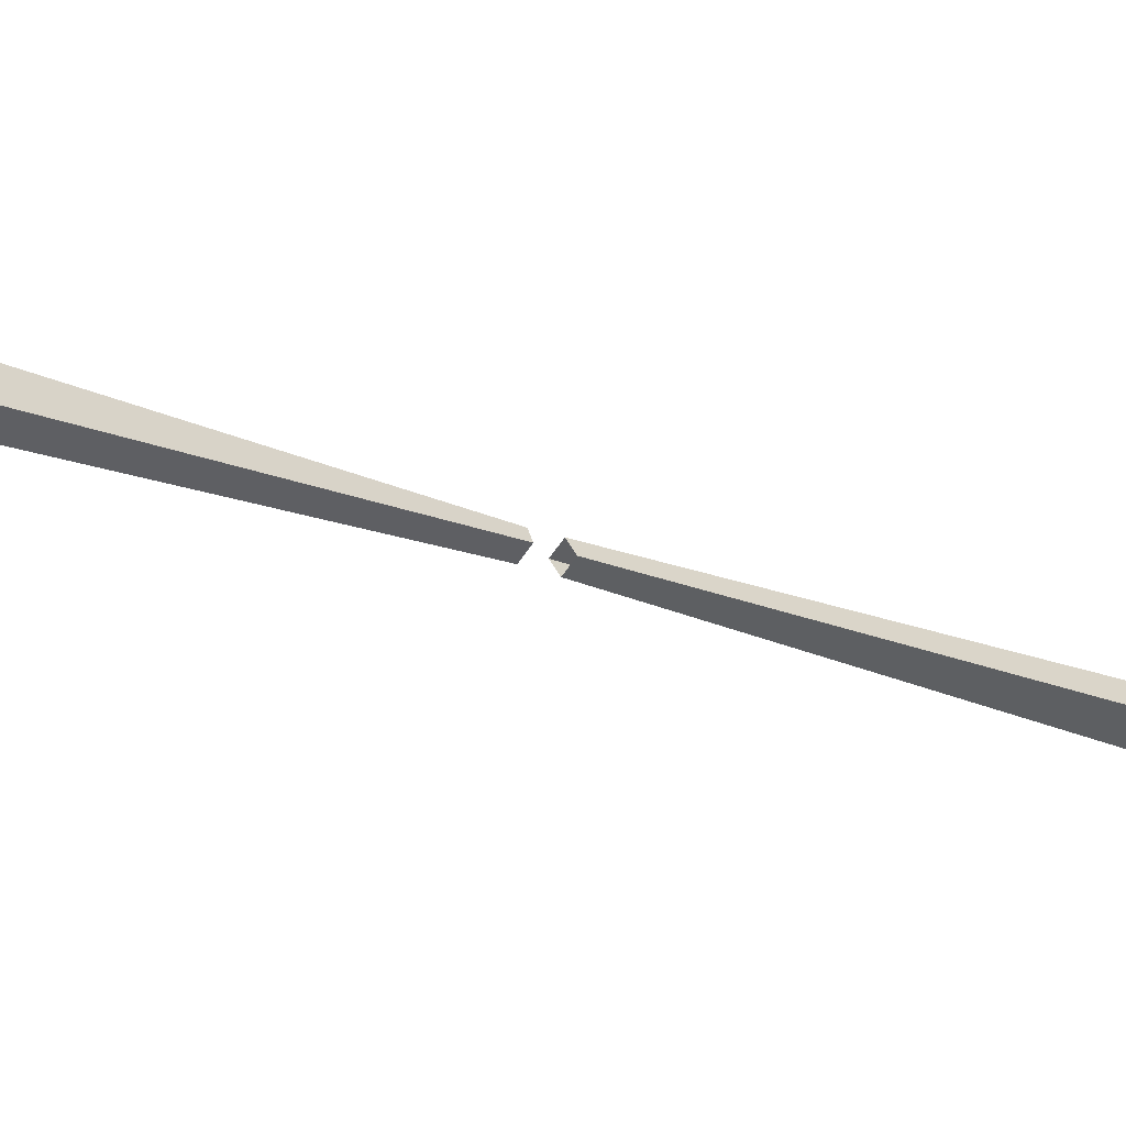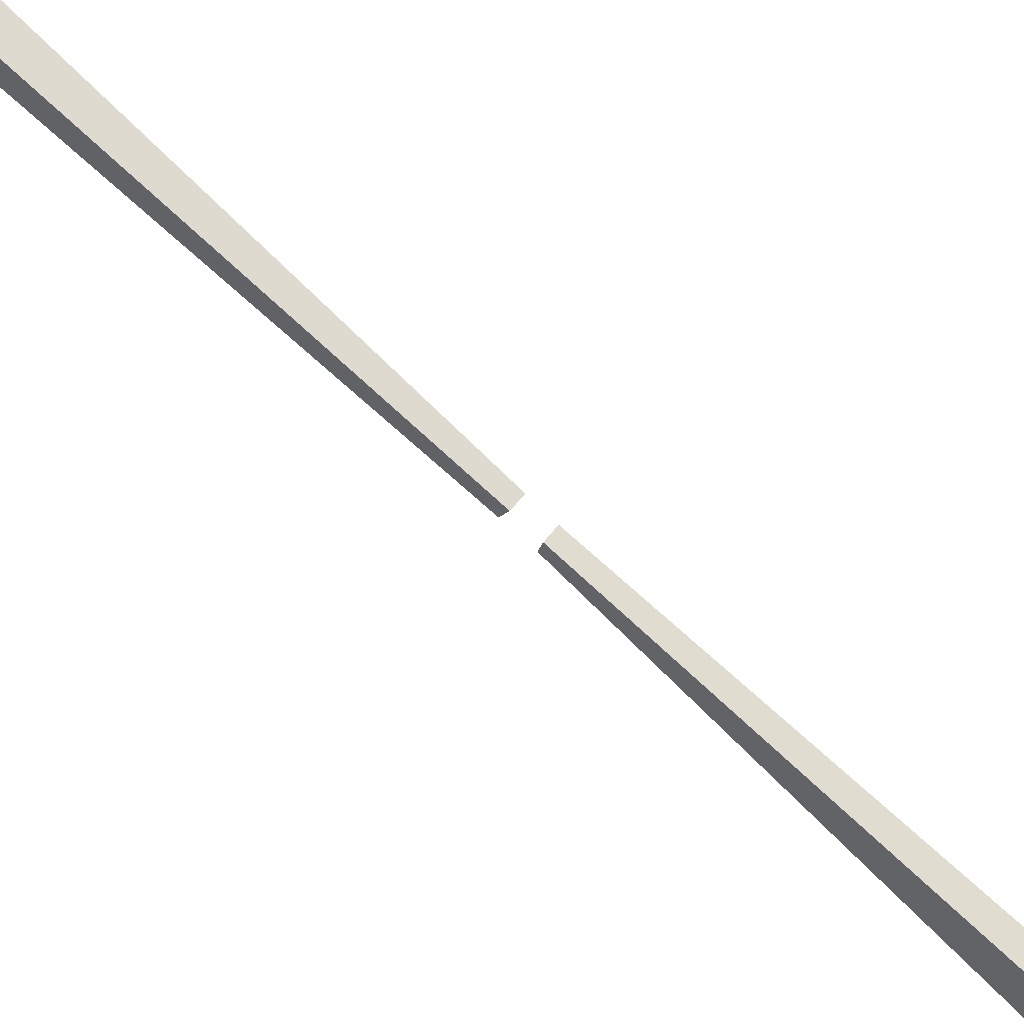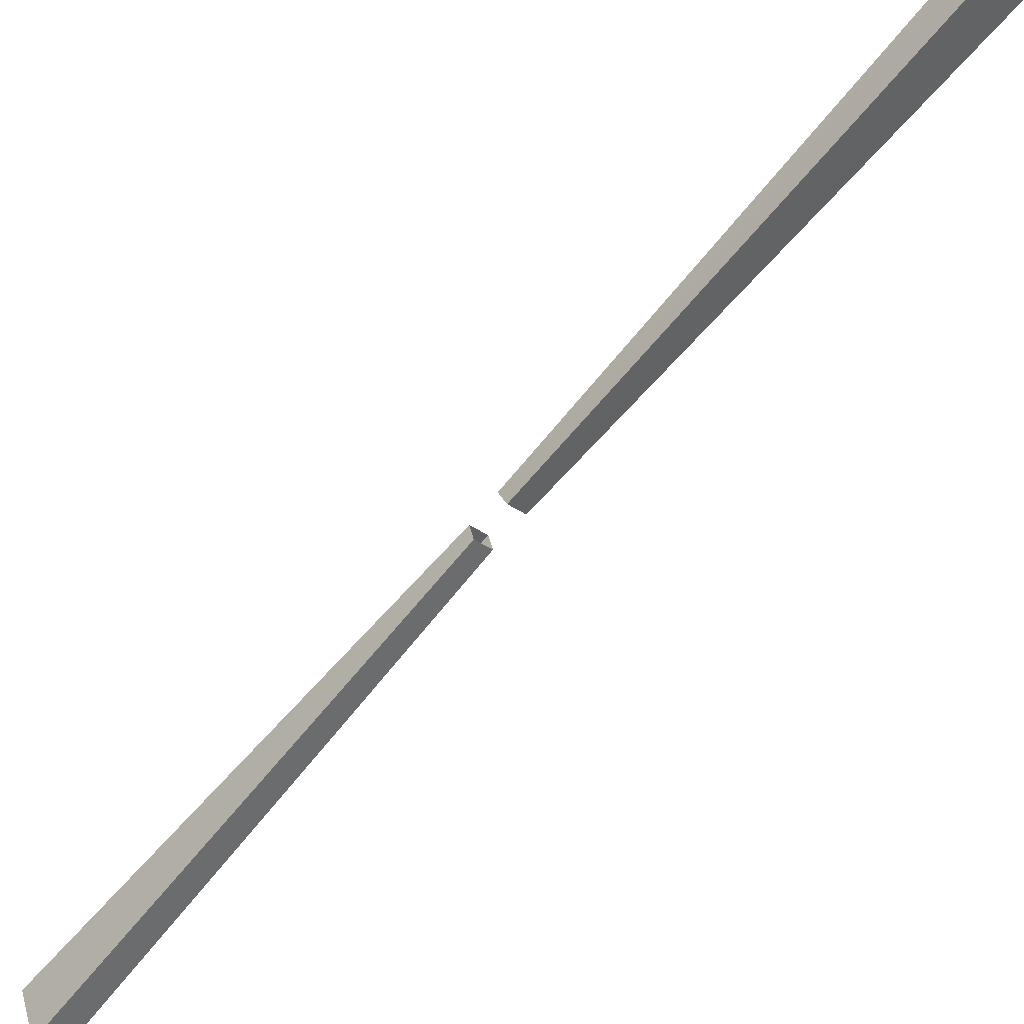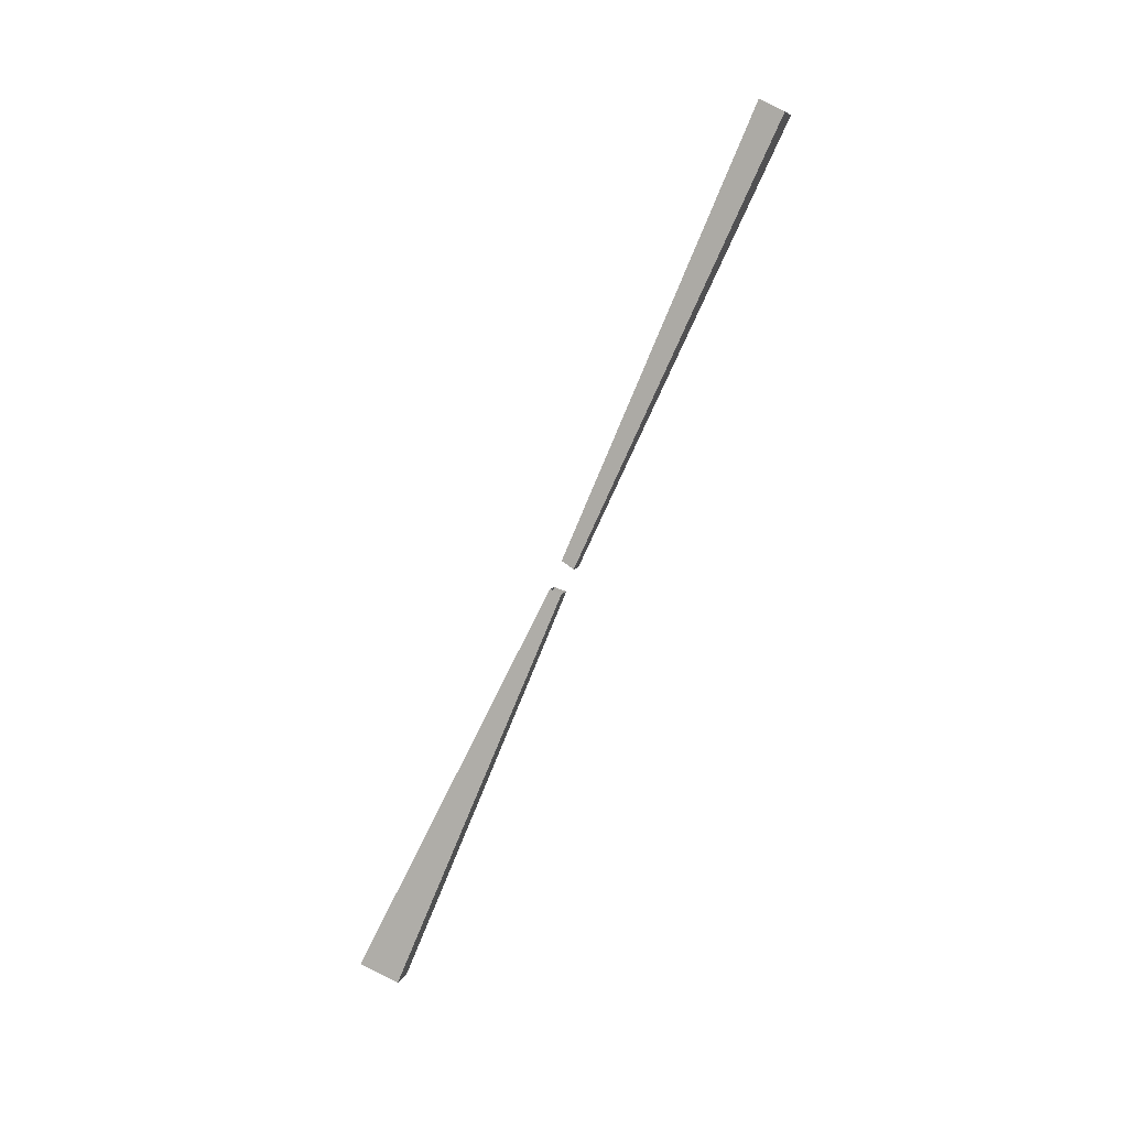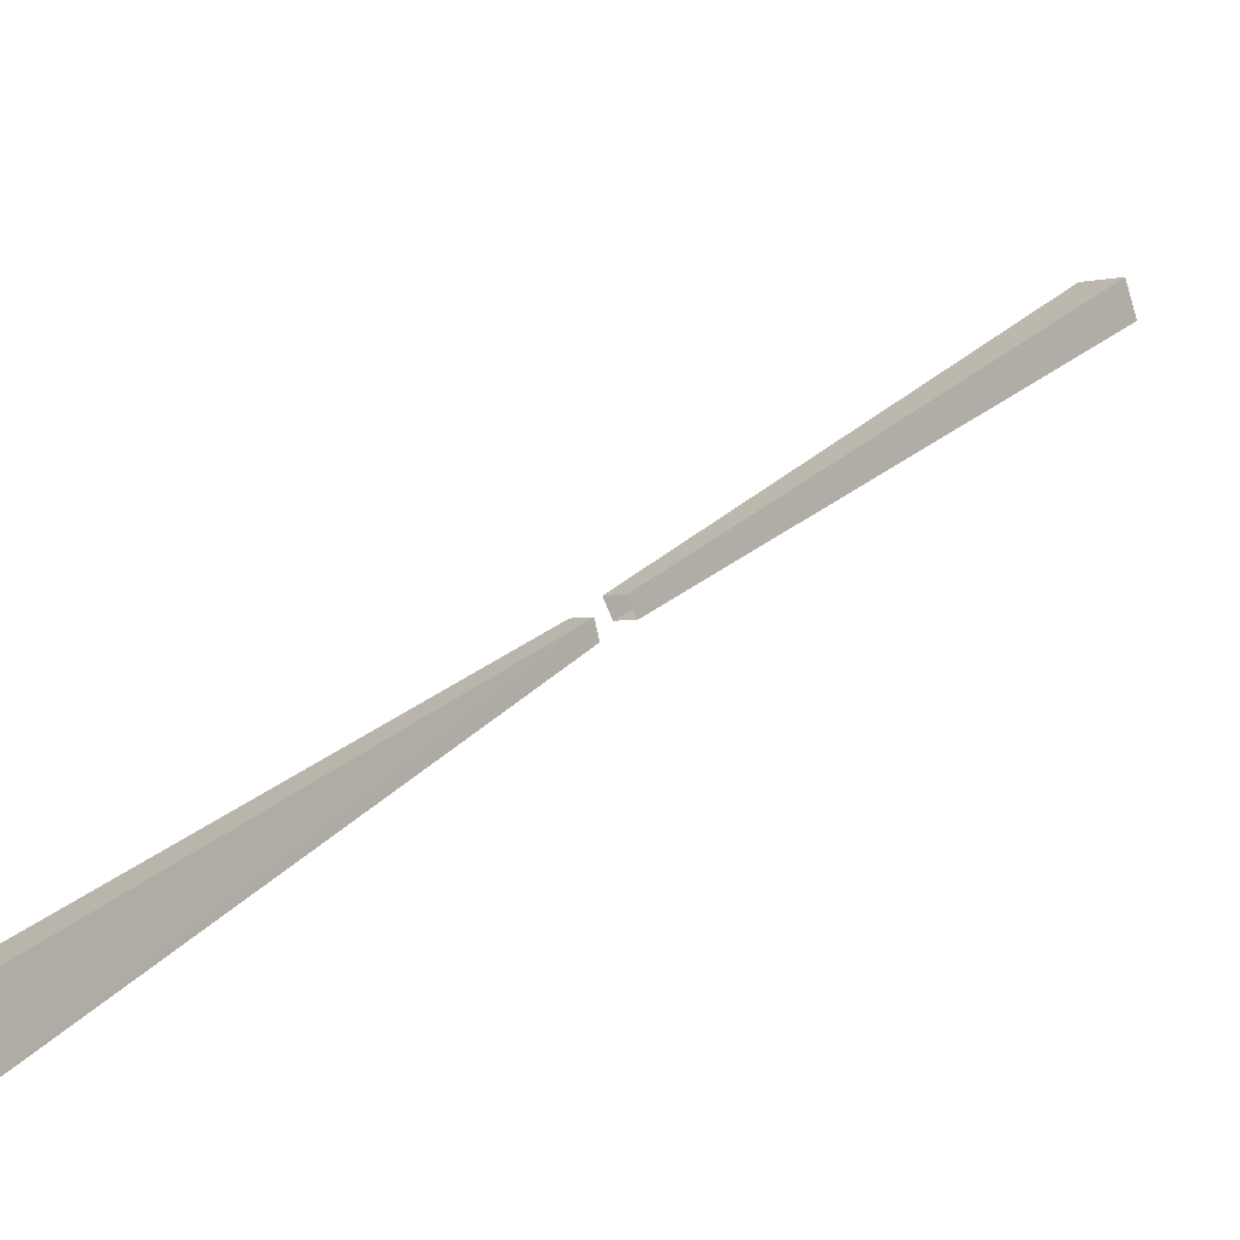
<metadata>
{"format":"obj","ext":"obj","renderer":"f3d","projection":"perspective","resolution":1024,"background":"white","views":[{"elev":-58.7,"azim":-123.3,"up":"+Y"},{"elev":51.3,"azim":125.3,"up":"+Y"},{"elev":-32.9,"azim":-44.9,"up":"+Y"},{"elev":7.1,"azim":106.3,"up":"+Z"},{"elev":-3.0,"azim":-138.9,"up":"+Y"}]}
</metadata>
<code>
v -0.25 -0.7578 -0.02344
v -0.2578 -1.094 -0.8125
v -0.2578 -1.172 -0.7812
v -0.25 -0.7812 -0.01562
v -0.2188 -0.7812 -0.01562
v -0.2109 -1.172 -0.7812
v -0.2109 -1.094 -0.8125
v -0.2188 -0.7578 -0.02344
v -0.2656 -0.3438 0.8516
v -0.25 -0.7344 0.02344
v -0.25 -0.7578 0.03906
v -0.2656 -0.3906 0.875
v -0.2031 -0.3906 0.875
v -0.2031 -0.3438 0.8516
v -0.2188 -0.7578 0.03906
v -0.2188 -0.7344 0.02344
f 1 2 3
f 1 3 4
f 4 3 5
f 5 3 6
f 5 6 7
f 5 7 8
f 8 7 2
f 8 2 1
f 3 2 7
f 3 7 6
f 9 10 11
f 9 11 12
f 9 12 13
f 9 13 14
f 9 14 12
f 12 14 13
f 13 15 16
f 13 16 14
f 14 16 10
f 14 10 9
f 11 15 13
f 11 13 12

</code>
